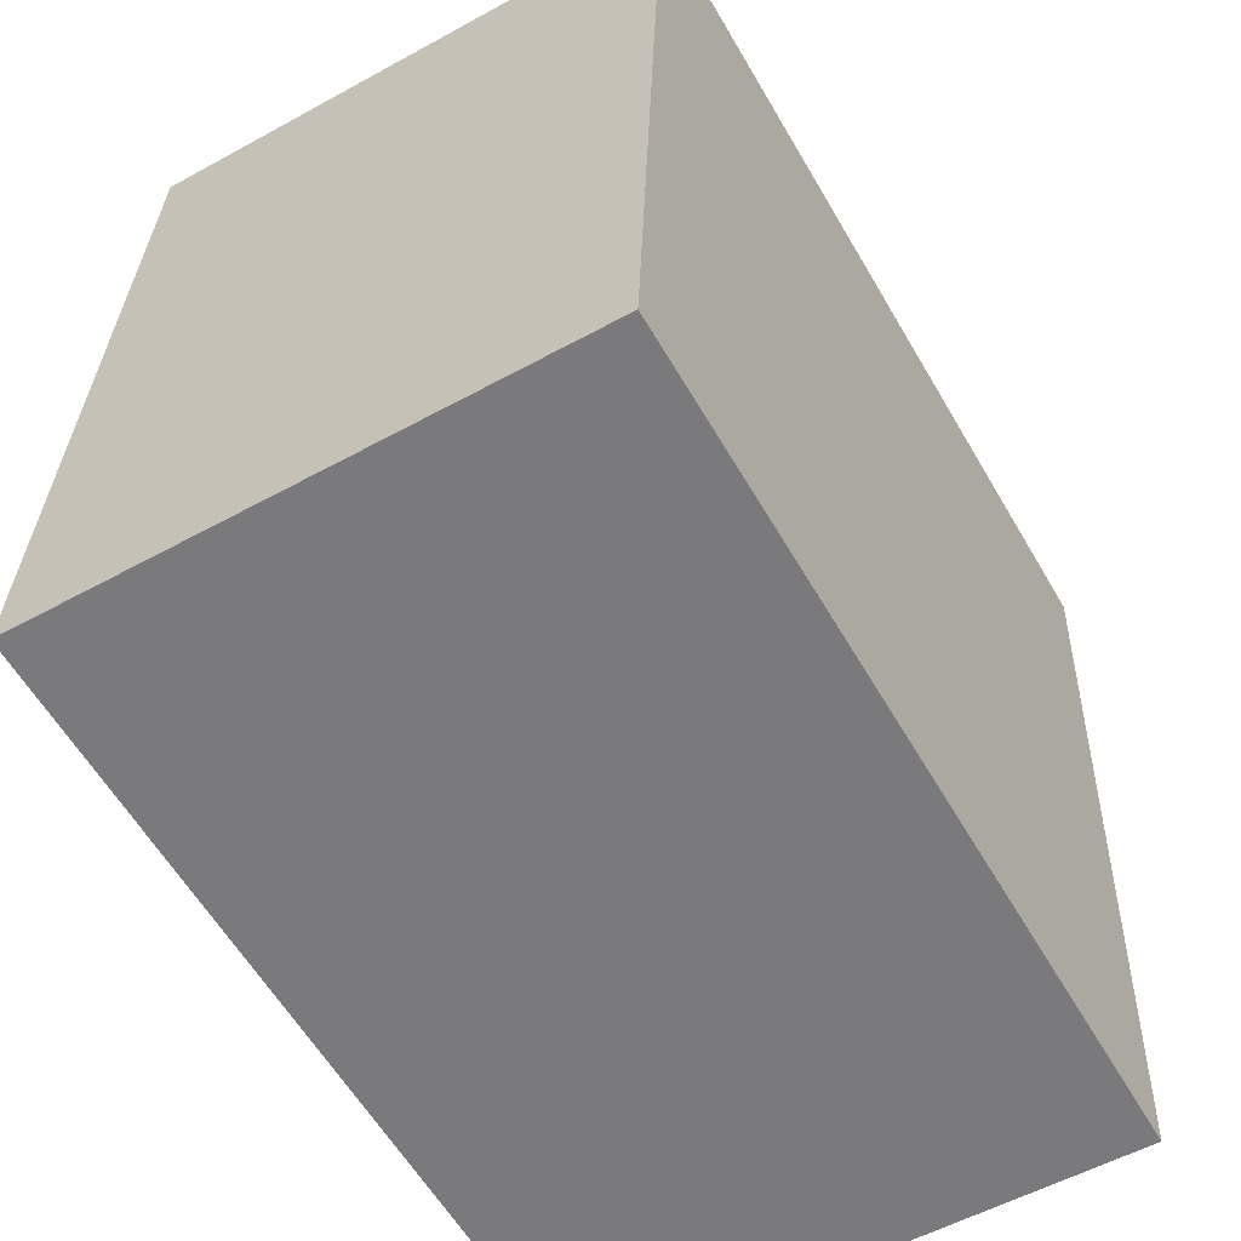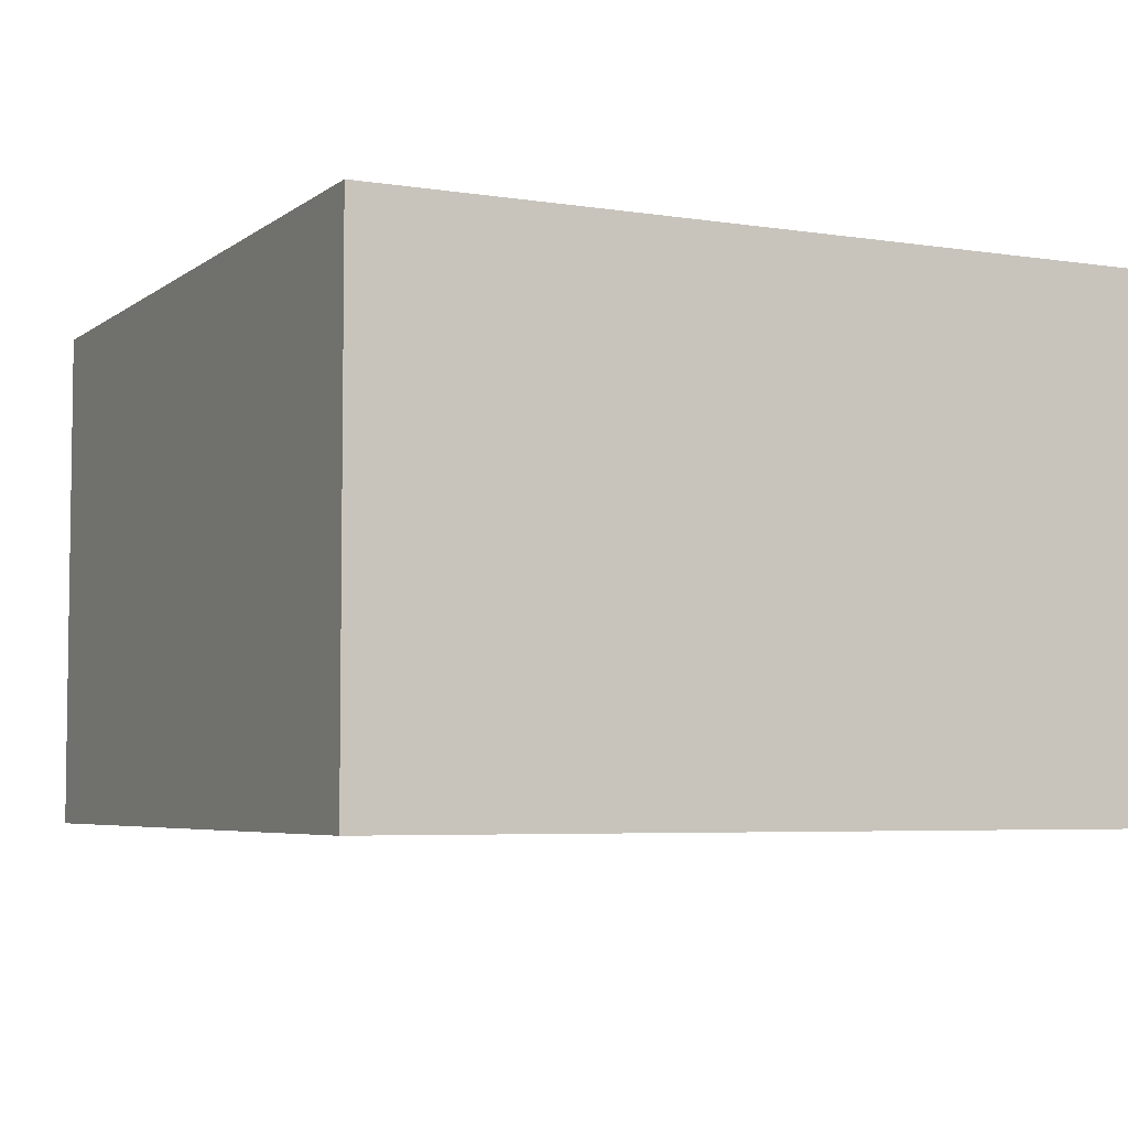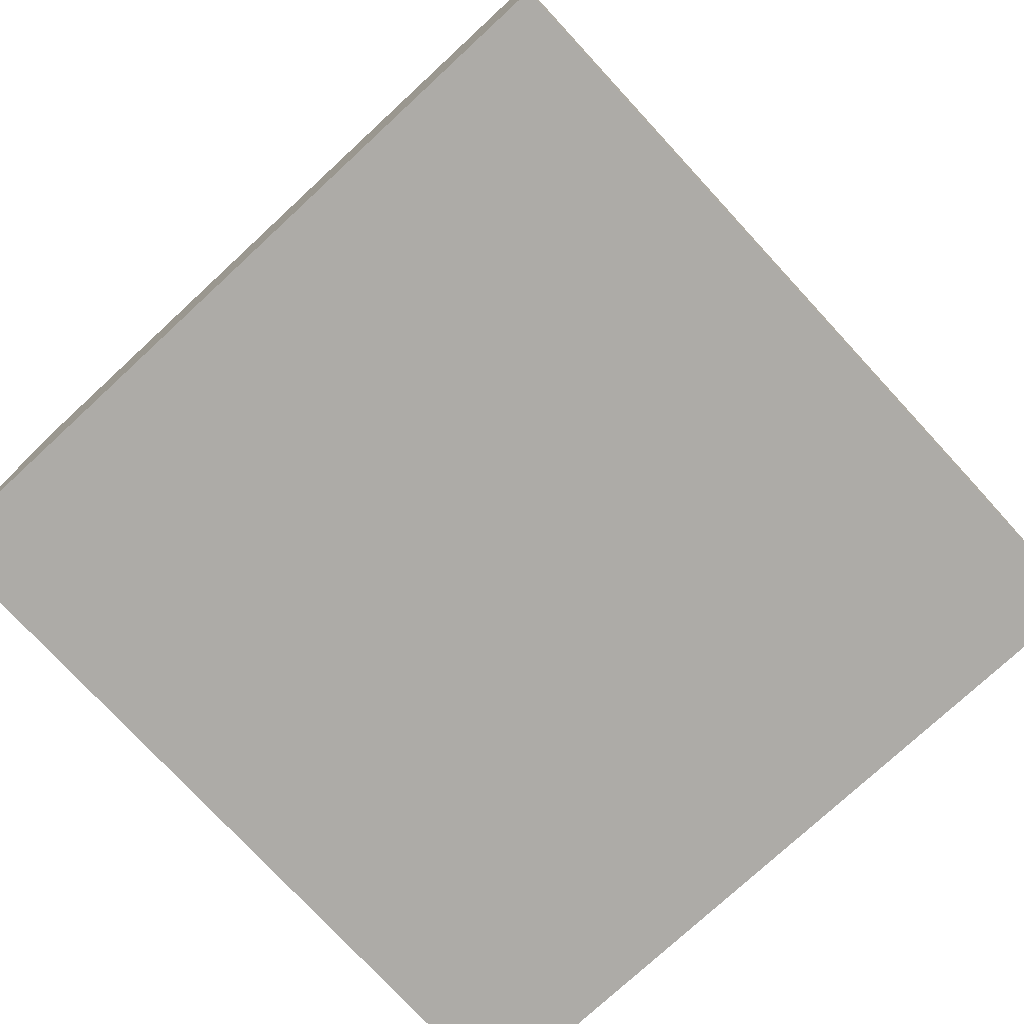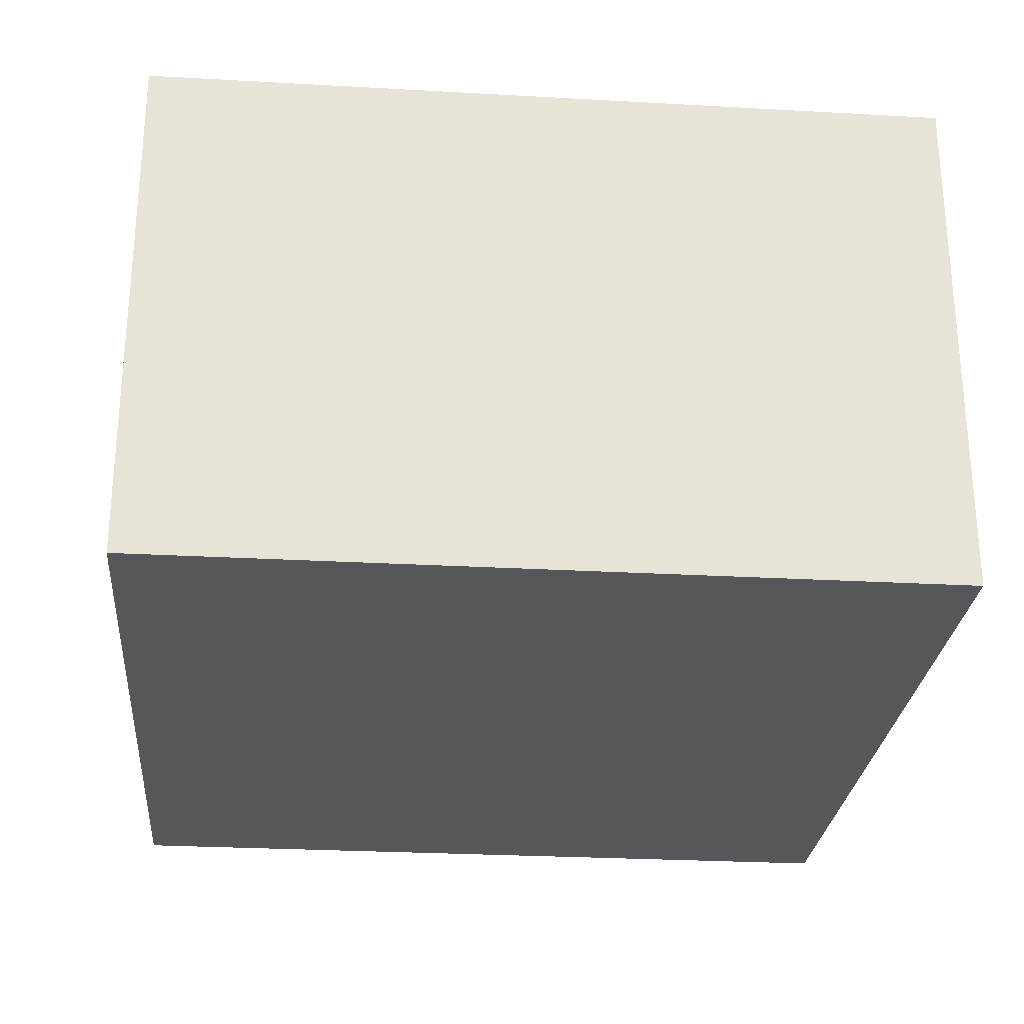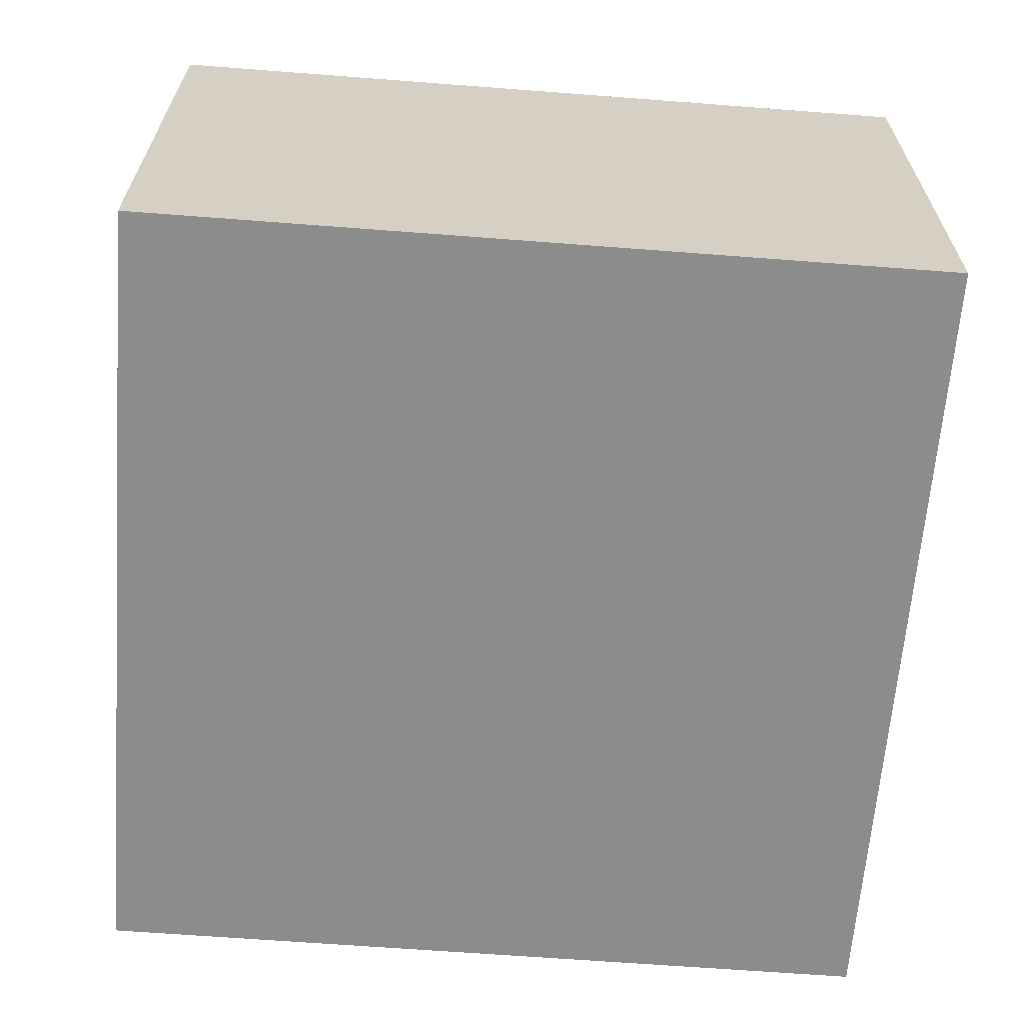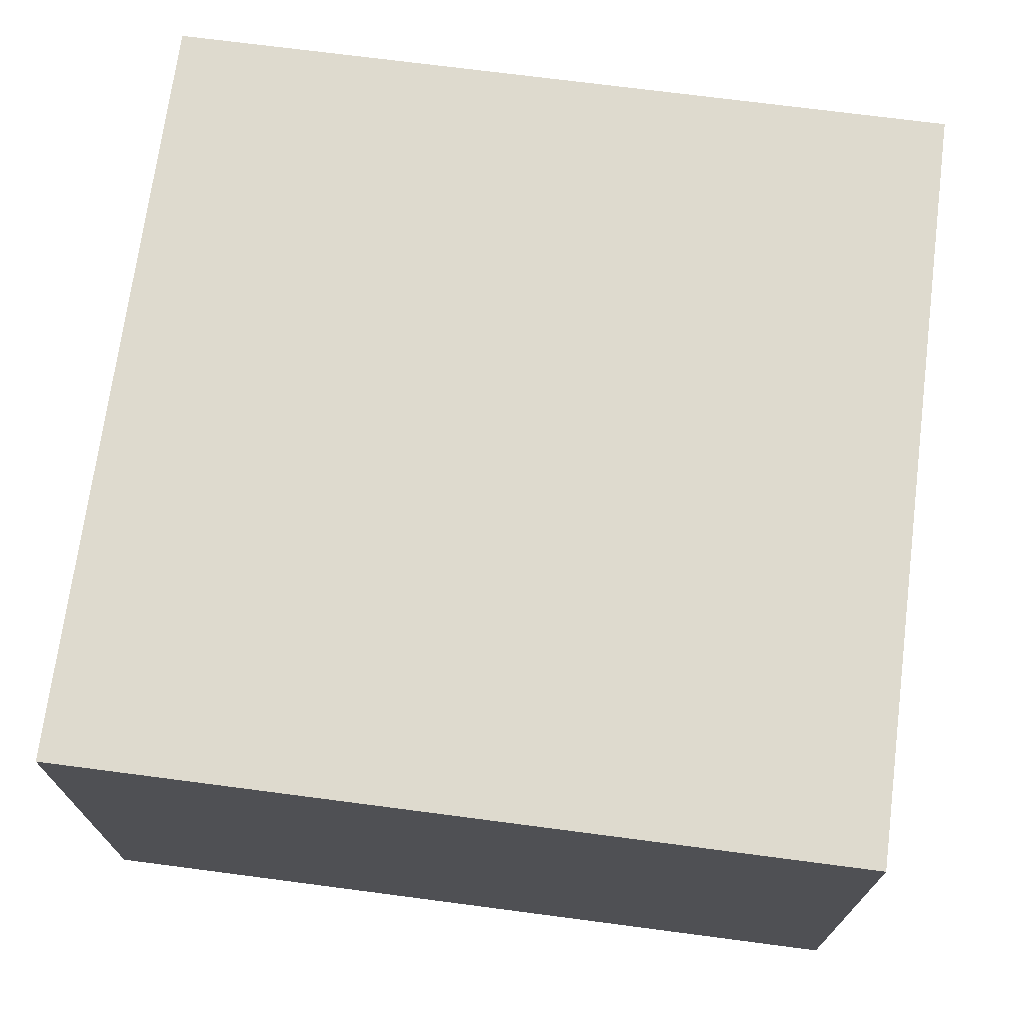
<metadata>
{"format":"obj","ext":"obj","renderer":"f3d","projection":"perspective","resolution":1024,"background":"white","views":[{"elev":-55.3,"azim":120.1,"up":"+Z"},{"elev":-5.1,"azim":-119.8,"up":"+Y"},{"elev":-76.4,"azim":129.2,"up":"+Y"},{"elev":-26.8,"azim":-98.6,"up":"+Y"},{"elev":-64.3,"azim":-98.0,"up":"+Y"},{"elev":71.2,"azim":3.9,"up":"+Y"}]}
</metadata>
<code>
v  2.507 1.623 0.156
v  0.153 1.623 -2.449
v  0 1.623 9.938e-17
v  2.659 1.623 -2.293
v  0 0 0
v  2.507 -9.552e-18 0.156
v  2.659 1.404e-16 -2.293
v  0.153 1.5e-16 -2.449
g defaultobject
f 1 2 3
f 2 1 4
f 5 1 3
f 1 5 6
f 6 4 1
f 4 6 7
f 7 2 4
f 2 7 8
f 8 3 2
f 3 8 5
f 8 6 5
f 6 8 7

</code>
